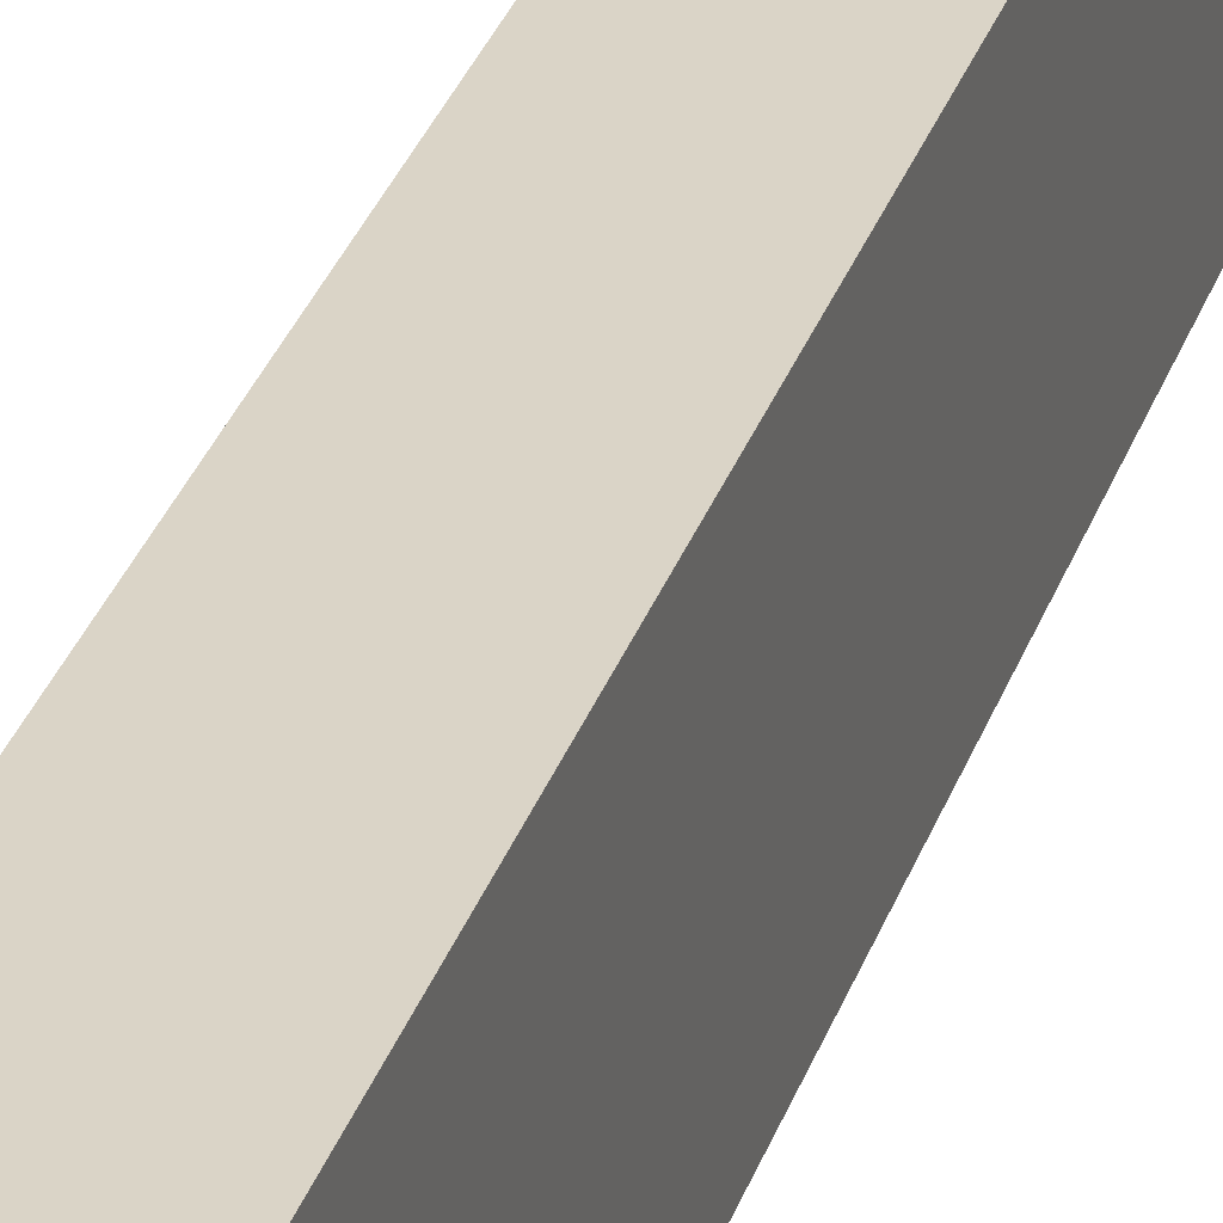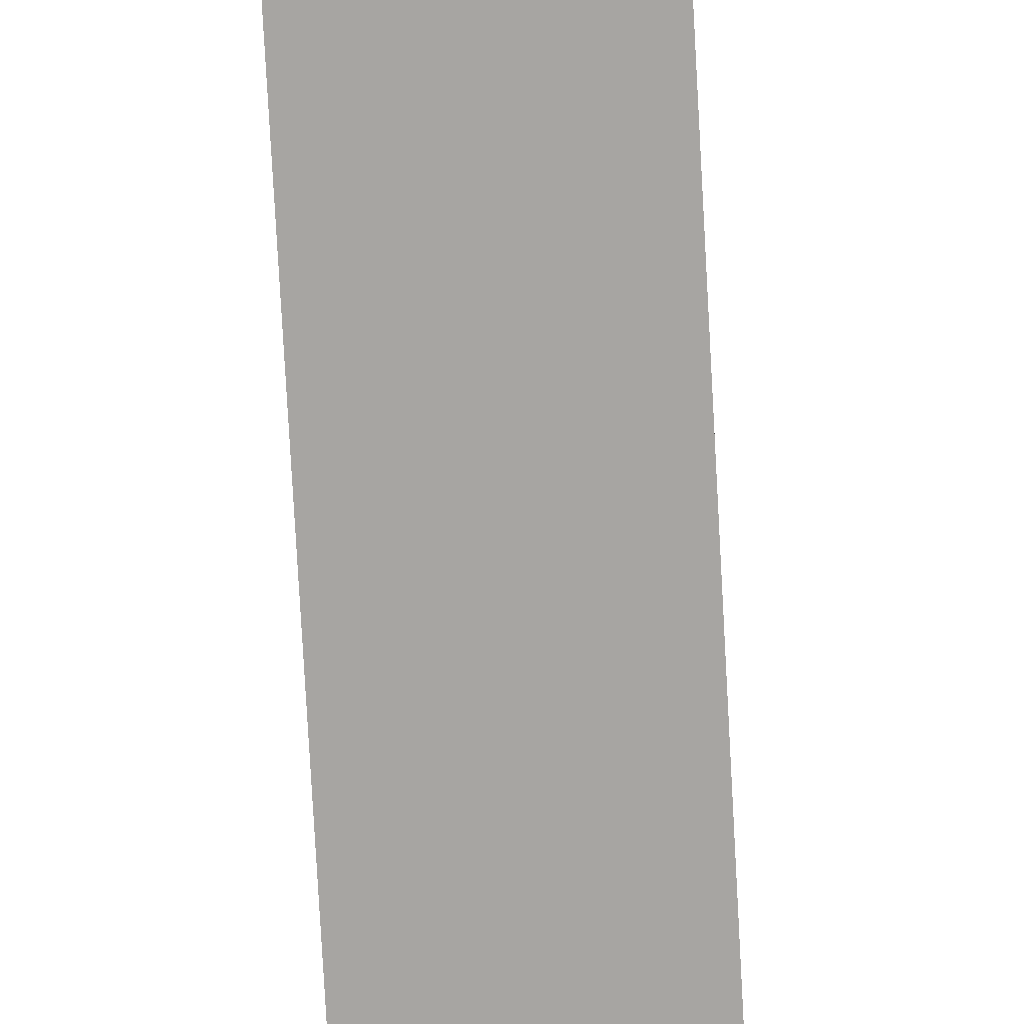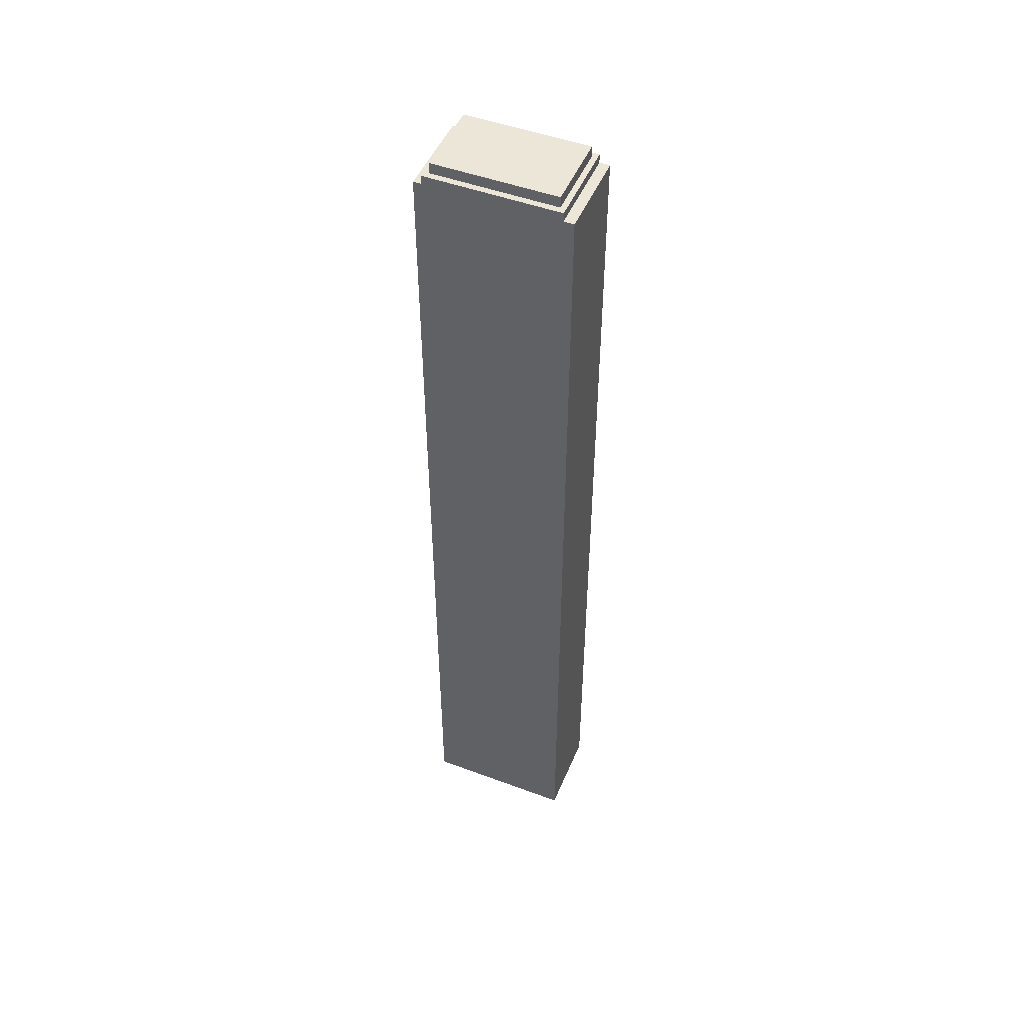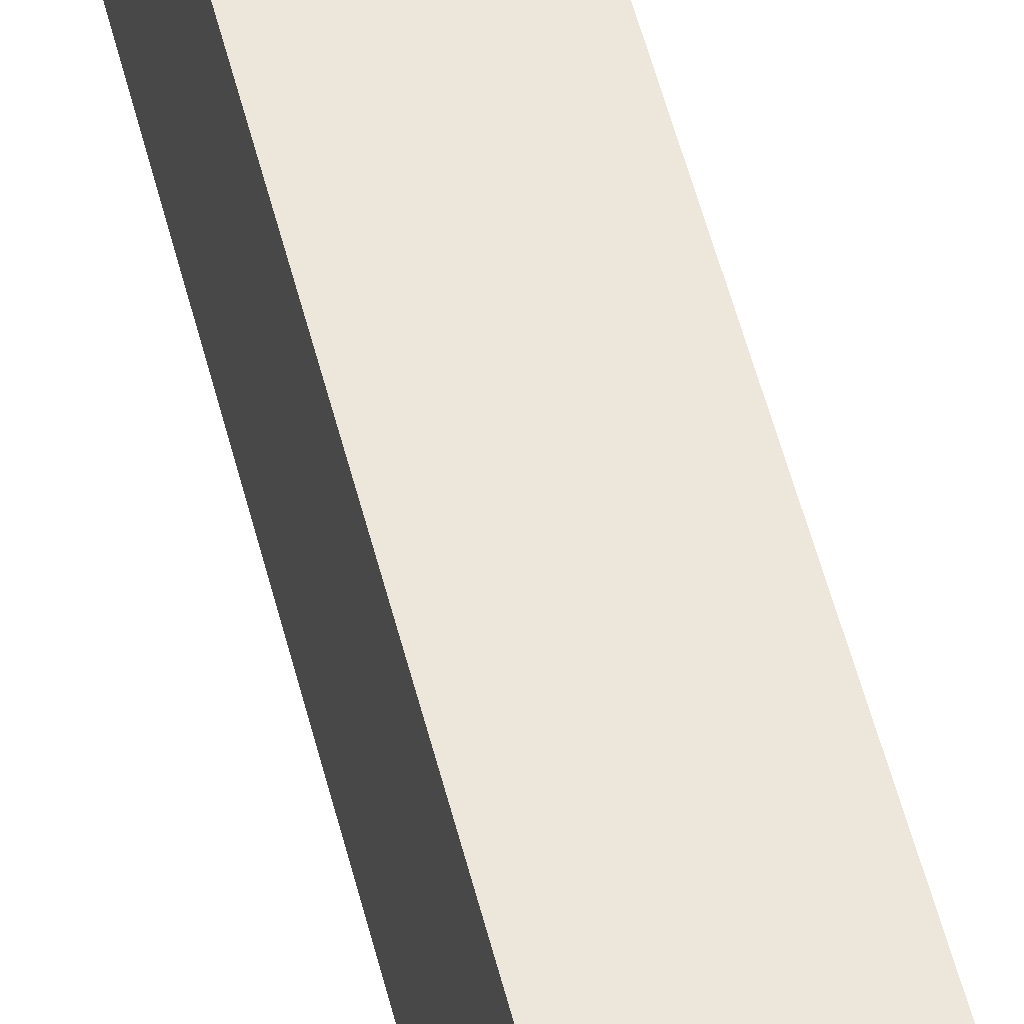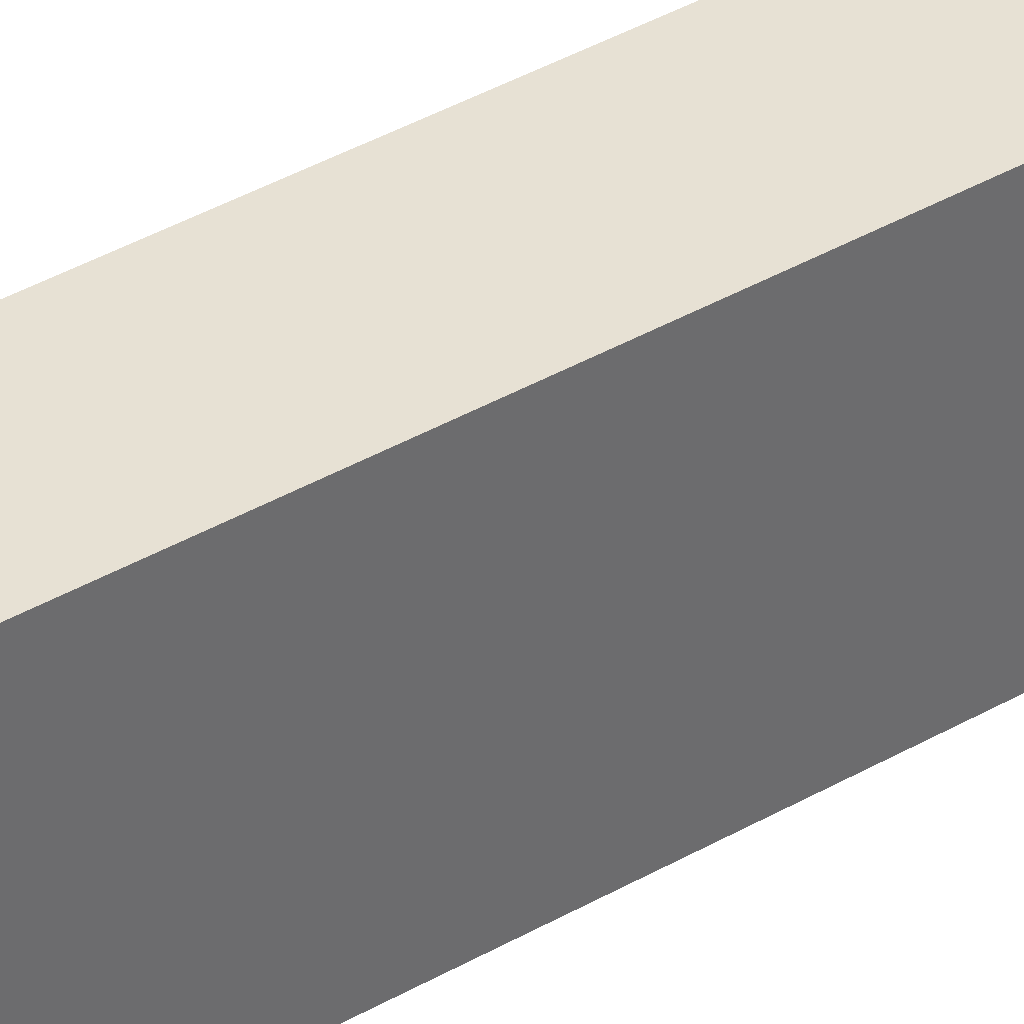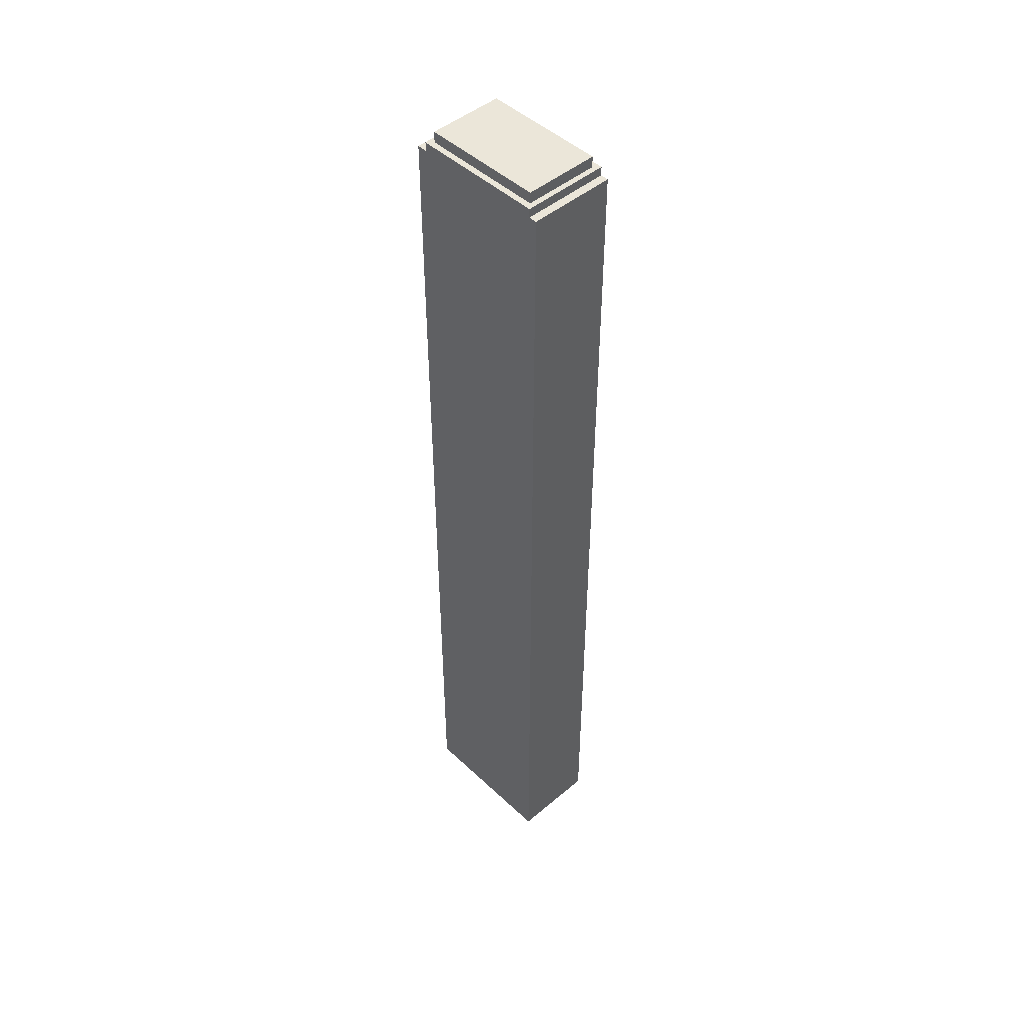
<metadata>
{"format":"obj","ext":"obj","renderer":"f3d","projection":"perspective","resolution":1024,"background":"white","views":[{"elev":28.9,"azim":16.0,"up":"+Z"},{"elev":-73.9,"azim":3.1,"up":"+Z"},{"elev":49.1,"azim":-67.6,"up":"+Y"},{"elev":51.9,"azim":166.3,"up":"+Z"},{"elev":39.4,"azim":54.3,"up":"+Z"},{"elev":47.1,"azim":136.5,"up":"+Y"}]}
</metadata>
<code>
g skyscraper_30
v 42.47 442.1 -0.003582
v 42.47 451.5 -0.003582
v -4.955e-06 451.5 -0.003582
v -4.955e-06 442.1 -0.003582
v 42.47 379.4 -0.002957
v 0.0003857 379.4 -0.003582
v -4.955e-06 451.5 3.926
v -4.955e-06 455.8 3.926
v -4.955e-06 455.8 68.69
v -4.955e-06 451.5 68.69
v 0.0001513 441.9 69.34
v 0.0001513 442.1 73.59
v 0.0001513 451.5 73.59
v 0.0003075 379.4 73.59
v 0.0001513 441.9 3.402
v 0.0003857 379.4 -0.003582
v -4.955e-06 442.1 -0.003582
v -4.955e-06 451.5 -0.003582
v -4.955e-06 451.5 68.69
v 42.47 451.5 68.69
v 42.47 451.5 73.59
v 0.0001513 451.5 73.59
v -4.955e-06 455.8 68.69
v 42.47 455.8 68.69
v 42.47 451.5 68.69
v -4.955e-06 451.5 68.69
v -4.955e-06 451.5 -0.003582
v 42.47 451.5 -0.003582
v 42.47 451.5 3.926
v -4.955e-06 451.5 3.926
v -4.955e-06 451.5 3.926
v 42.47 451.5 3.926
v 42.47 455.8 3.926
v -4.955e-06 455.8 3.926
v 42.47 451.5 3.926
v 42.47 451.5 -0.003582
v 42.47 379.4 -0.002957
v 42.47 451.5 68.69
v 42.47 379.4 73.59
v 42.47 451.5 73.59
v 42.47 455.8 3.926
v 42.47 455.8 68.69
v 0.0001513 442.1 73.59
v 0.0001513 451.5 73.59
v 42.47 451.5 73.59
v 42.47 442.1 73.59
v 0.0003075 379.4 73.59
v 42.47 379.4 73.59
v 42.47 305.7 -0.002957
v 42.47 379.4 -0.002957
v 0.0003857 379.4 -0.003582
v 0.0004638 305.7 -0.002957
v 42.47 305.7 73.59
v 42.47 379.4 73.59
v 42.47 379.4 -0.002957
v 42.47 305.7 -0.002957
v 0.0003075 305.7 73.59
v 0.0003075 379.4 73.59
v 42.47 379.4 73.59
v 42.47 305.7 73.59
v 0.0004638 305.7 -0.002957
v 0.0003857 379.4 -0.003582
v 0.0003075 379.4 73.59
v 0.0003075 305.7 73.59
v 42.47 229.2 -0.001707
v 42.47 305.7 -0.002957
v 0.0004638 305.7 -0.002957
v 0.0003075 229.2 -0.001707
v 0.0003075 229.2 -0.001707
v 0.0004638 305.7 -0.002957
v 0.0003075 305.7 73.59
v -4.955e-06 229.2 73.59
v 42.47 229.2 73.59
v 42.47 305.7 73.59
v 42.47 305.7 -0.002957
v 42.47 229.2 -0.001707
v -4.955e-06 229.2 73.59
v 0.0003075 305.7 73.59
v 42.47 305.7 73.59
v 42.47 229.2 73.59
v 42.47 152.8 -0.001707
v 42.47 229.2 -0.001707
v 0.0003075 229.2 -0.001707
v -4.955e-06 152.8 -0.001707
v -4.955e-06 152.8 -0.001707
v 0.0003075 229.2 -0.001707
v -4.955e-06 229.2 73.59
v -8.308e-05 152.8 73.59
v 42.47 152.8 73.59
v 42.47 229.2 73.59
v 42.47 229.2 -0.001707
v 42.47 152.8 -0.001707
v -8.308e-05 152.8 73.59
v -4.955e-06 229.2 73.59
v 42.47 229.2 73.59
v 42.47 152.8 73.59
v 42.47 76.41 -0.0004572
v 42.47 152.8 -0.001707
v -4.955e-06 152.8 -0.001707
v -8.308e-05 76.41 -0.0004572
v -8.308e-05 76.41 -0.0004572
v -4.955e-06 152.8 -0.001707
v -8.308e-05 152.8 73.59
v -0.0002393 76.41 73.59
v 42.47 76.41 73.59
v 42.47 152.8 73.59
v 42.47 152.8 -0.001707
v 42.47 76.41 -0.0004572
v -0.0002393 76.41 73.59
v -8.308e-05 152.8 73.59
v 42.47 152.8 73.59
v 42.47 76.41 73.59
v 42.47 2.735e-06 0.0001678
v 42.47 76.41 -0.0004572
v -8.308e-05 76.41 -0.0004572
v -4.955e-06 2.735e-06 0.0001678
v -4.955e-06 2.735e-06 0.0001678
v -8.308e-05 76.41 -0.0004572
v -0.0002393 76.41 73.59
v -0.0002393 2.735e-06 73.59
v 42.47 2.735e-06 73.59
v 42.47 76.41 73.59
v 42.47 76.41 -0.0004572
v 42.47 2.735e-06 0.0001678
v -0.0002393 2.735e-06 73.59
v -0.0002393 76.41 73.59
v 42.47 76.41 73.59
v 42.47 2.735e-06 73.59
v 2.928 455.8 6.561
v 2.928 461.2 6.561
v 2.928 461.2 66.05
v 2.928 455.8 66.05
v 2.928 455.8 66.05
v 2.928 461.2 66.05
v 39.54 461.2 66.05
v 39.54 455.8 66.05
v 39.54 455.8 66.05
v 39.54 461.2 66.05
v 39.54 461.2 6.561
v 39.54 455.8 6.561
v 39.54 455.8 6.561
v 39.54 461.2 6.561
v 2.928 461.2 6.561
v 2.928 455.8 6.561
v 2.928 461.2 6.561
v 21.23 461.2 36.31
v 2.928 461.2 66.05
v 39.54 461.2 6.561
v 39.54 461.2 66.05
v -4.955e-06 455.8 3.926
v 2.928 455.8 6.561
v 2.928 455.8 66.05
v -4.955e-06 455.8 68.69
v 42.47 455.8 3.926
v 39.54 455.8 66.05
v 39.54 455.8 6.561
v 42.47 455.8 68.69
g skyscraper_30_0
f 3 2 1
f 4 3 1
f 4 1 5
f 6 4 5
f 9 8 7
f 10 9 7
f 10 7 11
f 11 12 10
f 12 13 10
f 11 14 12
f 11 15 14
f 7 15 11
f 15 16 14
f 15 17 16
f 15 7 17
f 7 18 17
f 21 20 19
f 22 21 19
f 25 24 23
f 26 25 23
f 29 28 27
f 30 29 27
f 33 32 31
f 34 33 31
f 37 36 35
f 35 38 37
f 38 39 37
f 38 40 39
f 35 41 38
f 41 42 38
f 45 44 43
f 46 45 43
f 46 43 47
f 48 46 47
f 51 50 49
f 52 51 49
f 55 54 53
f 56 55 53
f 59 58 57
f 60 59 57
f 63 62 61
f 64 63 61
f 67 66 65
f 68 67 65
f 71 70 69
f 72 71 69
f 75 74 73
f 76 75 73
f 79 78 77
f 80 79 77
f 83 82 81
f 84 83 81
f 87 86 85
f 88 87 85
f 91 90 89
f 92 91 89
f 95 94 93
f 96 95 93
f 99 98 97
f 100 99 97
f 103 102 101
f 104 103 101
f 107 106 105
f 108 107 105
f 111 110 109
f 112 111 109
f 115 114 113
f 116 115 113
f 119 118 117
f 120 119 117
f 123 122 121
f 124 123 121
f 127 126 125
f 128 127 125
f 131 130 129
f 132 131 129
f 135 134 133
f 136 135 133
f 139 138 137
f 140 139 137
f 143 142 141
f 144 143 141
f 147 146 145
f 145 146 148
f 149 146 147
f 148 146 149
f 152 151 150
f 153 152 150
f 150 151 154
f 155 152 153
f 151 156 154
f 157 155 153
f 154 156 157
f 156 155 157

</code>
